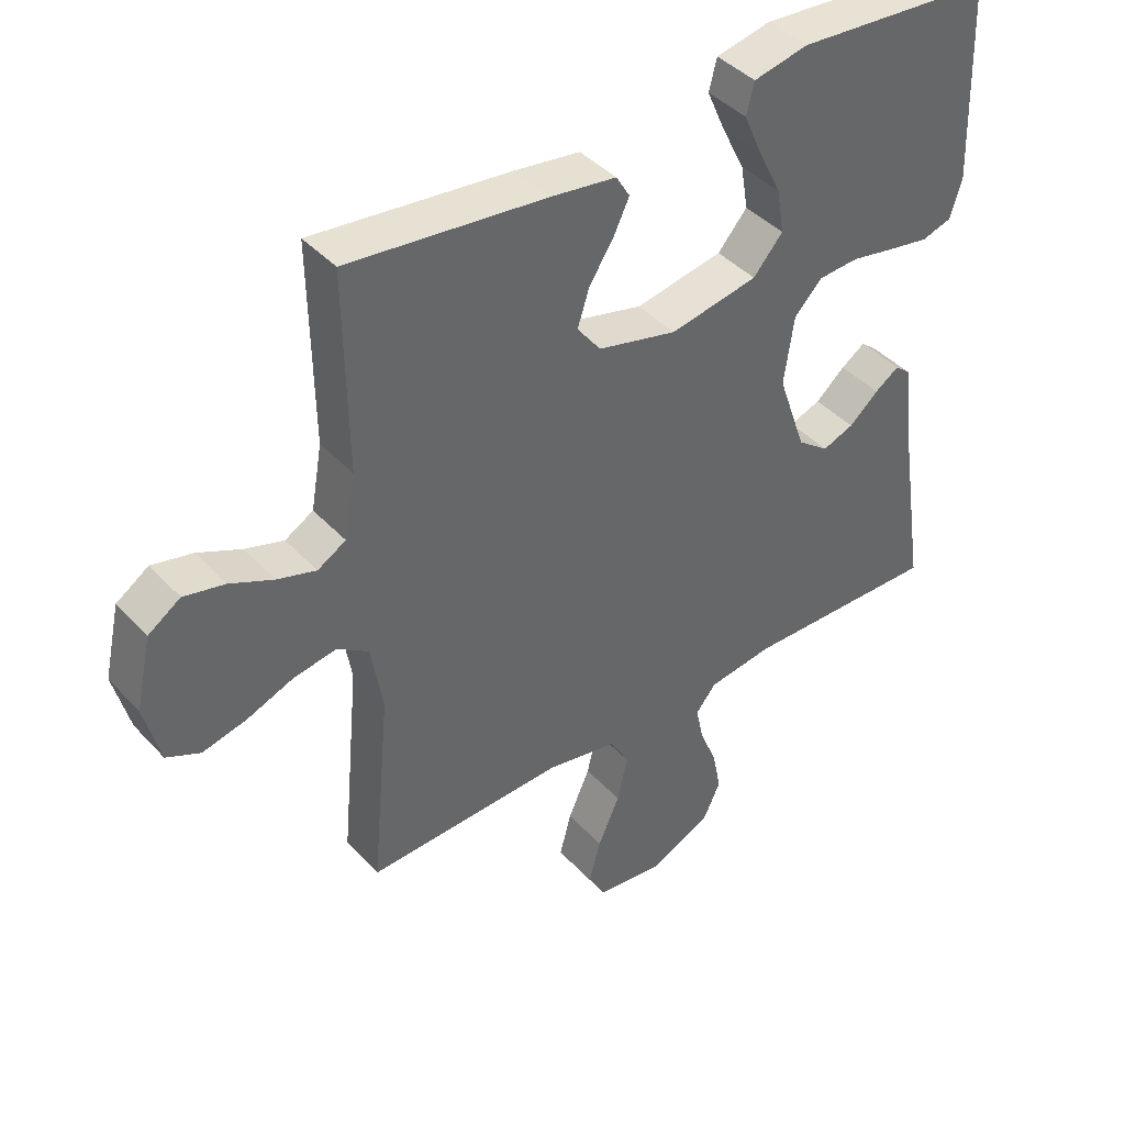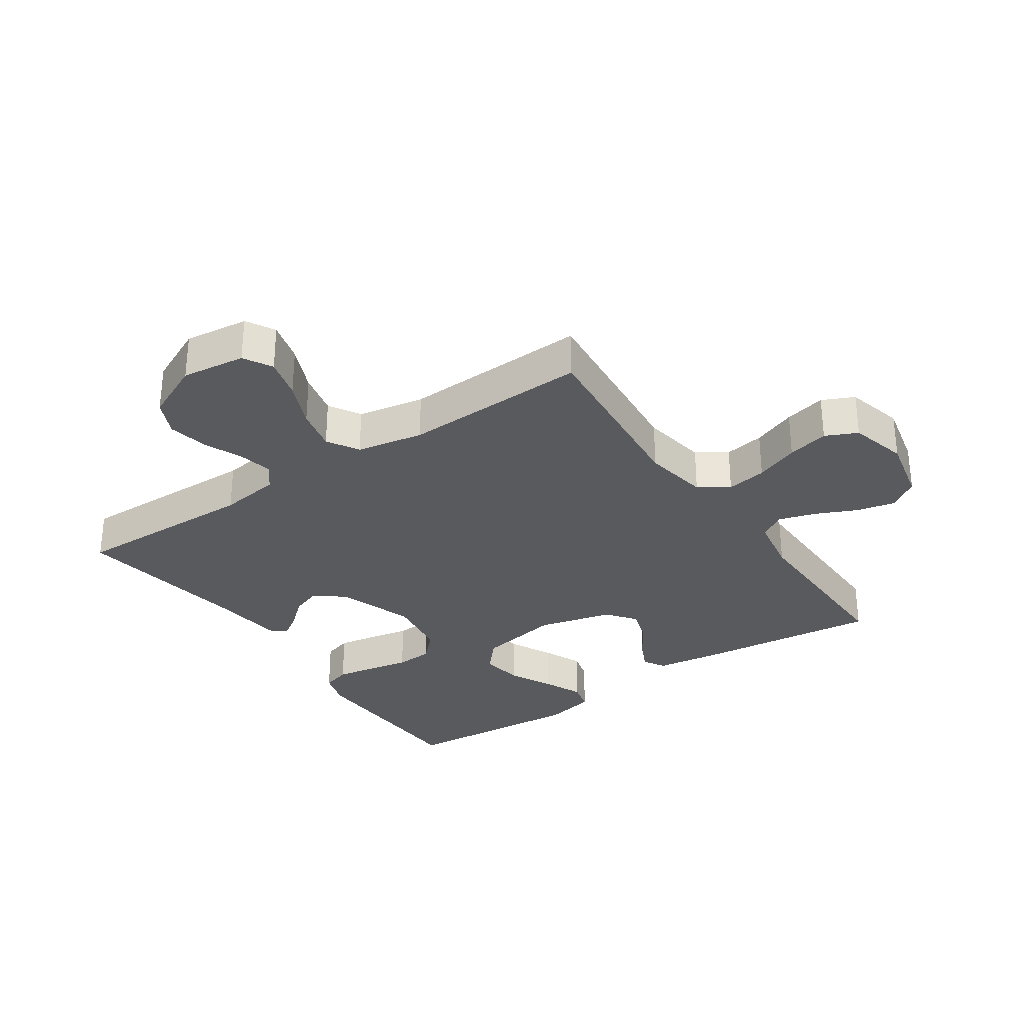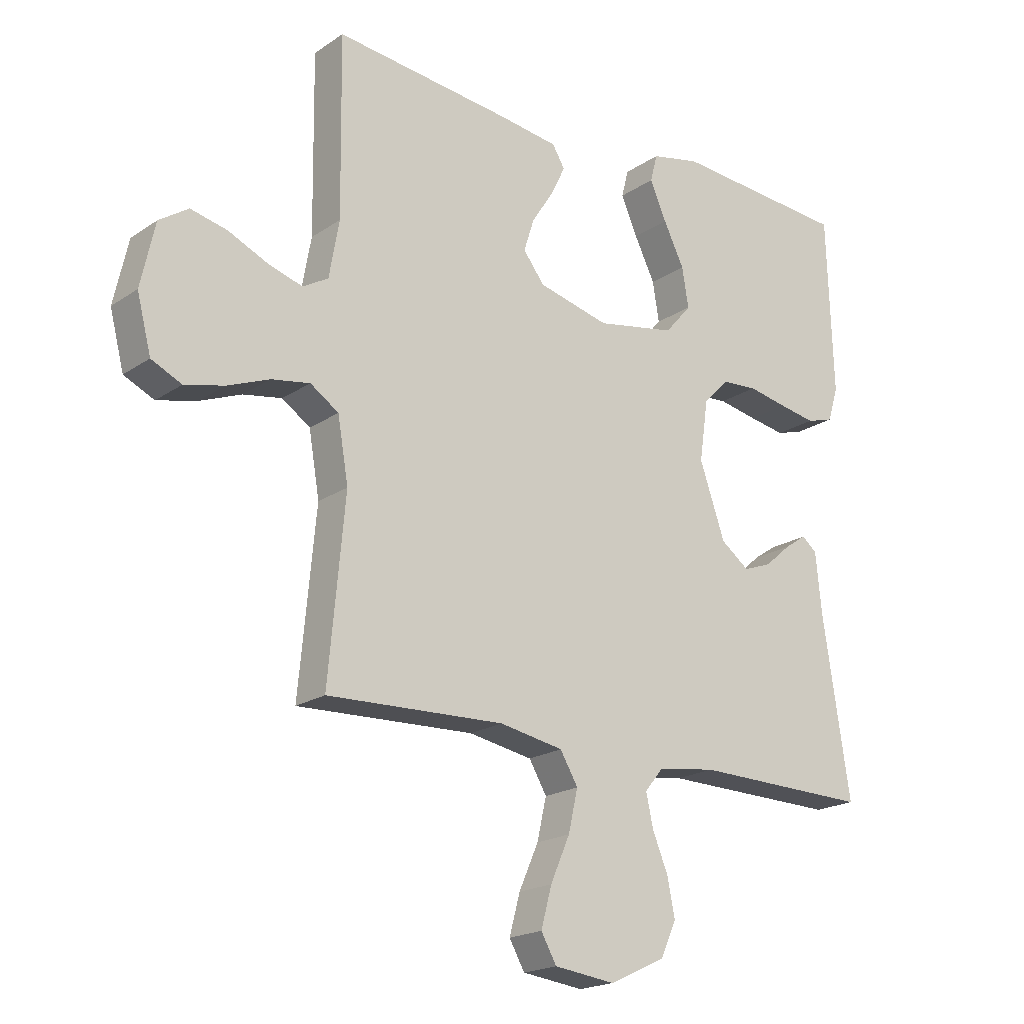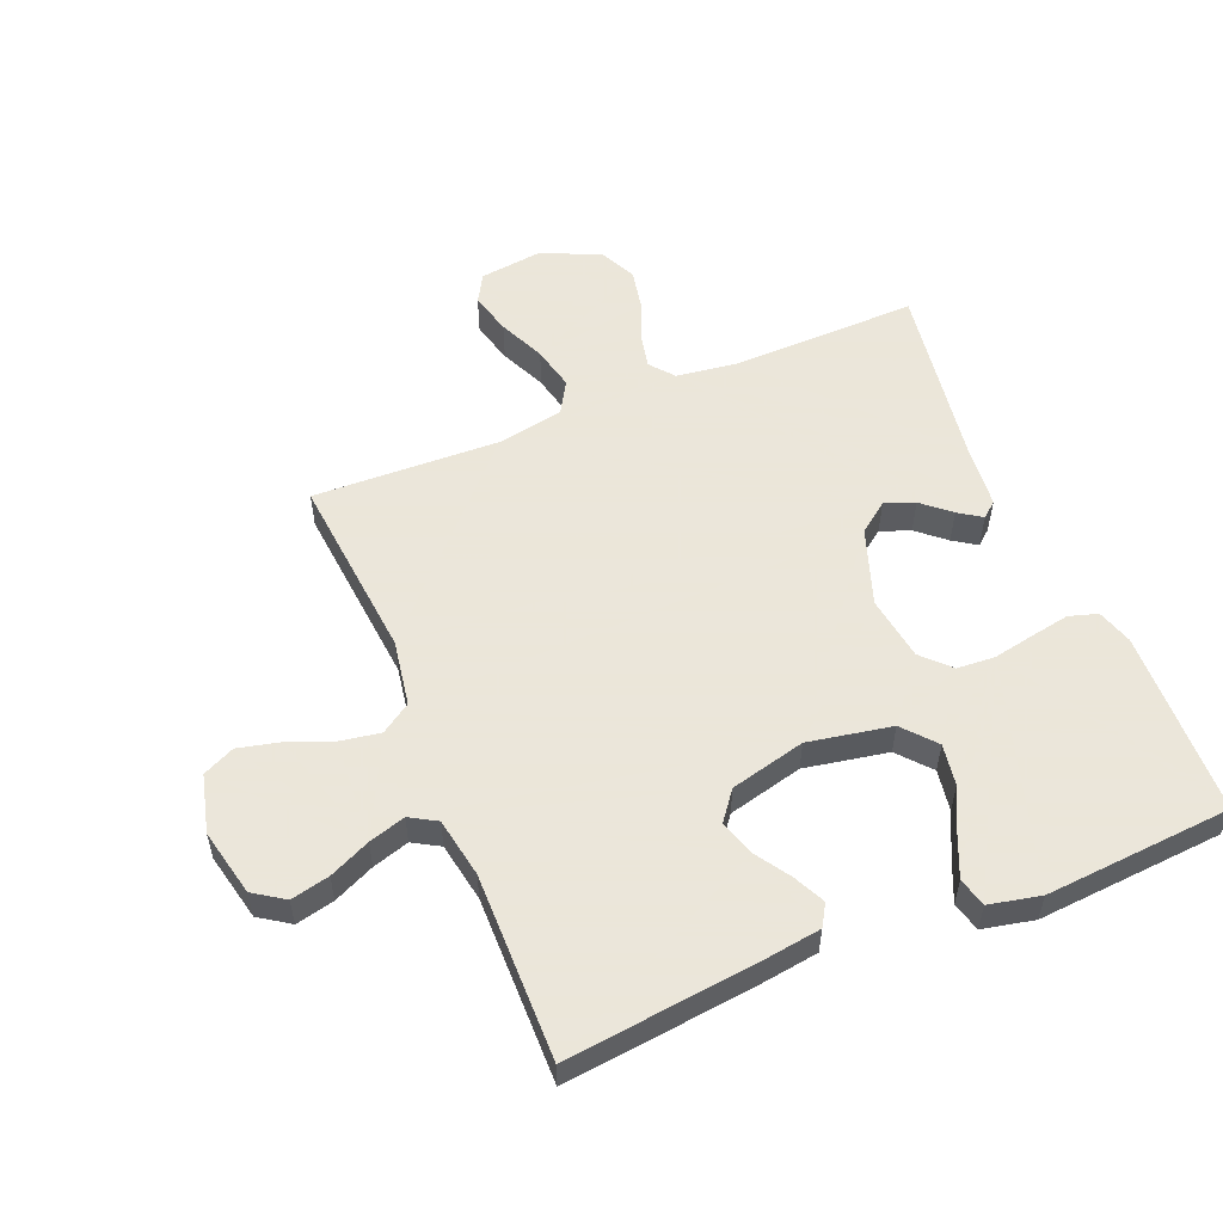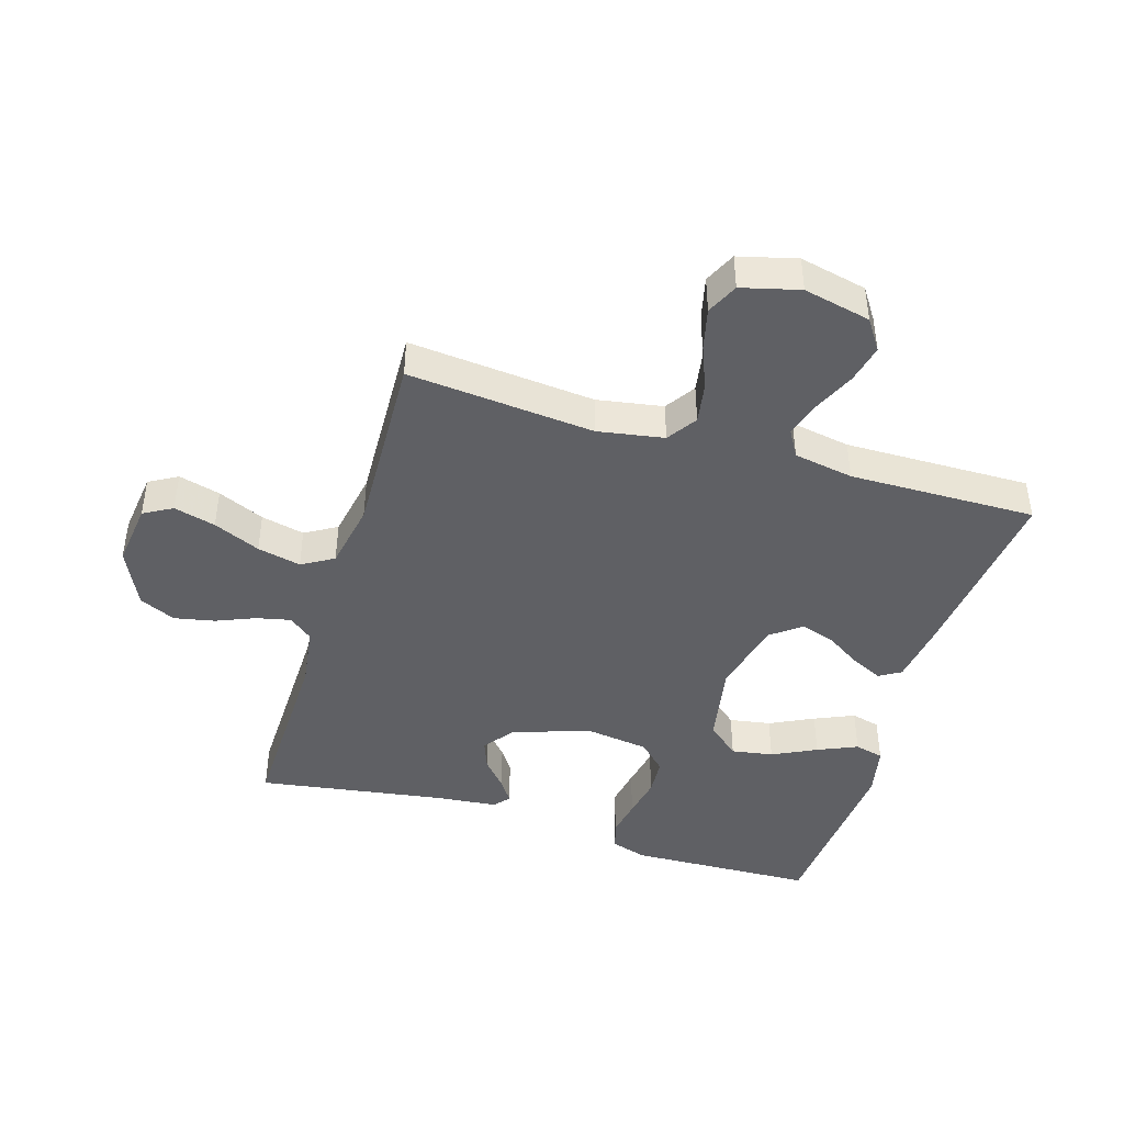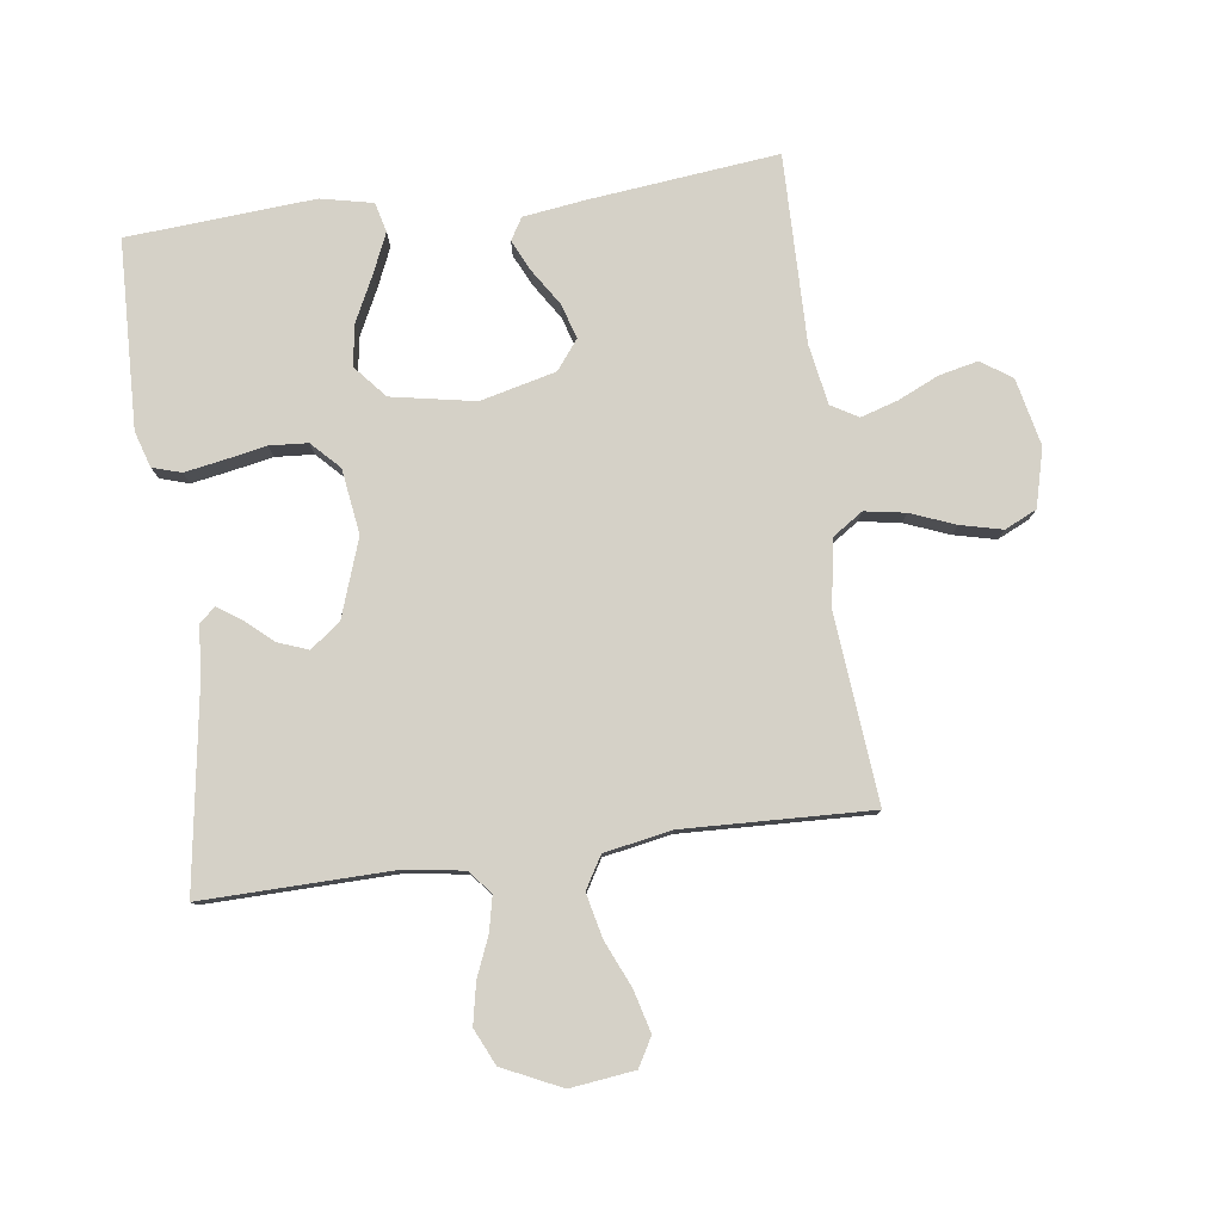
<metadata>
{"format":"obj","ext":"obj","renderer":"f3d","projection":"perspective","resolution":1024,"background":"white","views":[{"elev":41.6,"azim":-38.3,"up":"+Z"},{"elev":-30.8,"azim":-145.7,"up":"+Y"},{"elev":-19.6,"azim":-38.9,"up":"+Z"},{"elev":55.0,"azim":-22.4,"up":"+Y"},{"elev":-43.7,"azim":-106.9,"up":"+Y"},{"elev":79.7,"azim":172.4,"up":"+Y"}]}
</metadata>
<code>
v -0.5 0.07 -0.5
v -0.472 0.07 -0.2
v -0.49 0.07 -0.094
v -0.538 0.07 -0.062
v -0.603 0.07 -0.073
v -0.674 0.07 -0.101
v -0.741 0.07 -0.117
v -0.792 0.07 -0.093
v -0.816 0.07 0
v -0.792 0.07 0.108
v -0.743 0.07 0.141
v -0.681 0.07 0.127
v -0.615 0.07 0.097
v -0.556 0.07 0.079
v -0.513 0.07 0.104
v -0.496 0.07 0.2
v -0.5 0.07 0.5
v -0.2 0.07 0.467
v -0.099 0.07 0.453
v -0.078 0.07 0.418
v -0.102 0.07 0.368
v -0.139 0.07 0.311
v -0.157 0.07 0.255
v -0.121 0.07 0.208
v 0 0.07 0.178
v 0.134 0.07 0.203
v 0.179 0.07 0.255
v 0.168 0.07 0.322
v 0.133 0.07 0.393
v 0.105 0.07 0.457
v 0.117 0.07 0.504
v 0.2 0.07 0.522
v 0.5 0.07 0.5
v 0.51 0.07 0.2
v 0.492 0.07 0.142
v 0.446 0.07 0.128
v 0.384 0.07 0.139
v 0.317 0.07 0.152
v 0.256 0.07 0.148
v 0.213 0.07 0.104
v 0.198 0.07 0
v 0.241 0.07 -0.124
v 0.289 0.07 -0.16
v 0.337 0.07 -0.142
v 0.382 0.07 -0.103
v 0.419 0.07 -0.078
v 0.444 0.07 -0.099
v 0.454 0.07 -0.2
v 0.5 0.07 -0.5
v 0.2 0.07 -0.494
v 0.101 0.07 -0.508
v 0.07 0.07 -0.546
v 0.082 0.07 -0.601
v 0.108 0.07 -0.664
v 0.121 0.07 -0.729
v 0.094 0.07 -0.787
v 0 0.07 -0.831
v -0.103 0.07 -0.818
v -0.129 0.07 -0.772
v -0.111 0.07 -0.705
v -0.078 0.07 -0.63
v -0.062 0.07 -0.56
v -0.092 0.07 -0.509
v -0.2 0.07 -0.489
v -0.5 0 -0.5
v -0.472 0 -0.2
v -0.49 0 -0.094
v -0.538 0 -0.062
v -0.603 0 -0.073
v -0.674 0 -0.101
v -0.741 0 -0.117
v -0.792 0 -0.093
v -0.816 0 0
v -0.792 0 0.108
v -0.743 0 0.141
v -0.681 0 0.127
v -0.615 0 0.097
v -0.556 0 0.079
v -0.513 0 0.104
v -0.496 0 0.2
v -0.5 0 0.5
v -0.2 0 0.467
v -0.099 0 0.453
v -0.078 0 0.418
v -0.102 0 0.368
v -0.139 0 0.311
v -0.157 0 0.255
v -0.121 0 0.208
v 0 0 0.178
v 0.134 0 0.203
v 0.179 0 0.255
v 0.168 0 0.322
v 0.133 0 0.393
v 0.105 0 0.457
v 0.117 0 0.504
v 0.2 0 0.522
v 0.5 0 0.5
v 0.51 0 0.2
v 0.492 0 0.142
v 0.446 0 0.128
v 0.384 0 0.139
v 0.317 0 0.152
v 0.256 0 0.148
v 0.213 0 0.104
v 0.198 0 0
v 0.241 0 -0.124
v 0.289 0 -0.16
v 0.337 0 -0.142
v 0.382 0 -0.103
v 0.419 0 -0.078
v 0.444 0 -0.099
v 0.454 0 -0.2
v 0.5 0 -0.5
v 0.2 0 -0.494
v 0.101 0 -0.508
v 0.07 0 -0.546
v 0.082 0 -0.601
v 0.108 0 -0.664
v 0.121 0 -0.729
v 0.094 0 -0.787
v 0 0 -0.831
v -0.103 0 -0.818
v -0.129 0 -0.772
v -0.111 0 -0.705
v -0.078 0 -0.63
v -0.062 0 -0.56
v -0.092 0 -0.509
v -0.2 0 -0.489
f 59 60 61
f 58 59 61
f 57 58 61
f 56 57 61
f 55 56 61
f 54 55 61
f 53 54 61
f 52 53 61 62
f 51 52 62 63
f 48 49 50
f 48 50 51
f 47 48 51
f 46 47 51
f 45 46 51
f 44 45 51
f 51 63 64
f 44 51 64
f 43 44 64
f 36 37 38
f 35 36 38
f 34 35 38
f 33 34 38
f 32 33 38
f 31 32 38
f 30 31 38
f 29 30 38
f 28 29 38
f 27 28 38 39
f 26 27 39 40
f 20 21 22
f 19 20 22
f 18 19 22
f 17 18 22
f 16 17 22
f 15 16 22 23
f 14 15 23 24
f 11 12 13
f 10 11 13
f 9 10 13
f 8 9 13
f 7 8 13
f 6 7 13
f 5 6 13
f 4 5 13 14
f 14 24 25
f 4 14 25
f 3 4 25
f 64 1 2
f 43 64 2
f 42 43 2
f 26 40 41
f 25 26 41
f 25 41 42
f 3 25 42
f 2 3 42
f 125 124 123
f 125 123 122
f 125 122 121
f 125 121 120
f 125 120 119
f 125 119 118
f 125 118 117
f 126 125 117 116
f 127 126 116 115
f 114 113 112
f 115 114 112
f 115 112 111
f 115 111 110
f 115 110 109
f 115 109 108
f 128 127 115
f 128 115 108
f 128 108 107
f 102 101 100
f 102 100 99
f 102 99 98
f 102 98 97
f 102 97 96
f 102 96 95
f 102 95 94
f 102 94 93
f 102 93 92
f 103 102 92 91
f 104 103 91 90
f 86 85 84
f 86 84 83
f 86 83 82
f 86 82 81
f 86 81 80
f 87 86 80 79
f 88 87 79 78
f 77 76 75
f 77 75 74
f 77 74 73
f 77 73 72
f 77 72 71
f 77 71 70
f 77 70 69
f 78 77 69 68
f 89 88 78
f 89 78 68
f 89 68 67
f 66 65 128
f 66 128 107
f 66 107 106
f 105 104 90
f 105 90 89
f 106 105 89
f 106 89 67
f 106 67 66
f 1 65 66 2
f 2 66 67 3
f 3 67 68 4
f 4 68 69 5
f 5 69 70 6
f 6 70 71 7
f 7 71 72 8
f 8 72 73 9
f 9 73 74 10
f 10 74 75 11
f 11 75 76 12
f 12 76 77 13
f 13 77 78 14
f 14 78 79 15
f 15 79 80 16
f 16 80 81 17
f 17 81 82 18
f 18 82 83 19
f 19 83 84 20
f 20 84 85 21
f 21 85 86 22
f 22 86 87 23
f 23 87 88 24
f 24 88 89 25
f 25 89 90 26
f 26 90 91 27
f 27 91 92 28
f 28 92 93 29
f 29 93 94 30
f 30 94 95 31
f 31 95 96 32
f 32 96 97 33
f 33 97 98 34
f 34 98 99 35
f 35 99 100 36
f 36 100 101 37
f 37 101 102 38
f 38 102 103 39
f 39 103 104 40
f 40 104 105 41
f 41 105 106 42
f 42 106 107 43
f 43 107 108 44
f 44 108 109 45
f 45 109 110 46
f 46 110 111 47
f 47 111 112 48
f 48 112 113 49
f 49 113 114 50
f 50 114 115 51
f 51 115 116 52
f 52 116 117 53
f 53 117 118 54
f 54 118 119 55
f 55 119 120 56
f 56 120 121 57
f 57 121 122 58
f 58 122 123 59
f 59 123 124 60
f 60 124 125 61
f 61 125 126 62
f 62 126 127 63
f 63 127 128 64
f 64 128 65 1

</code>
